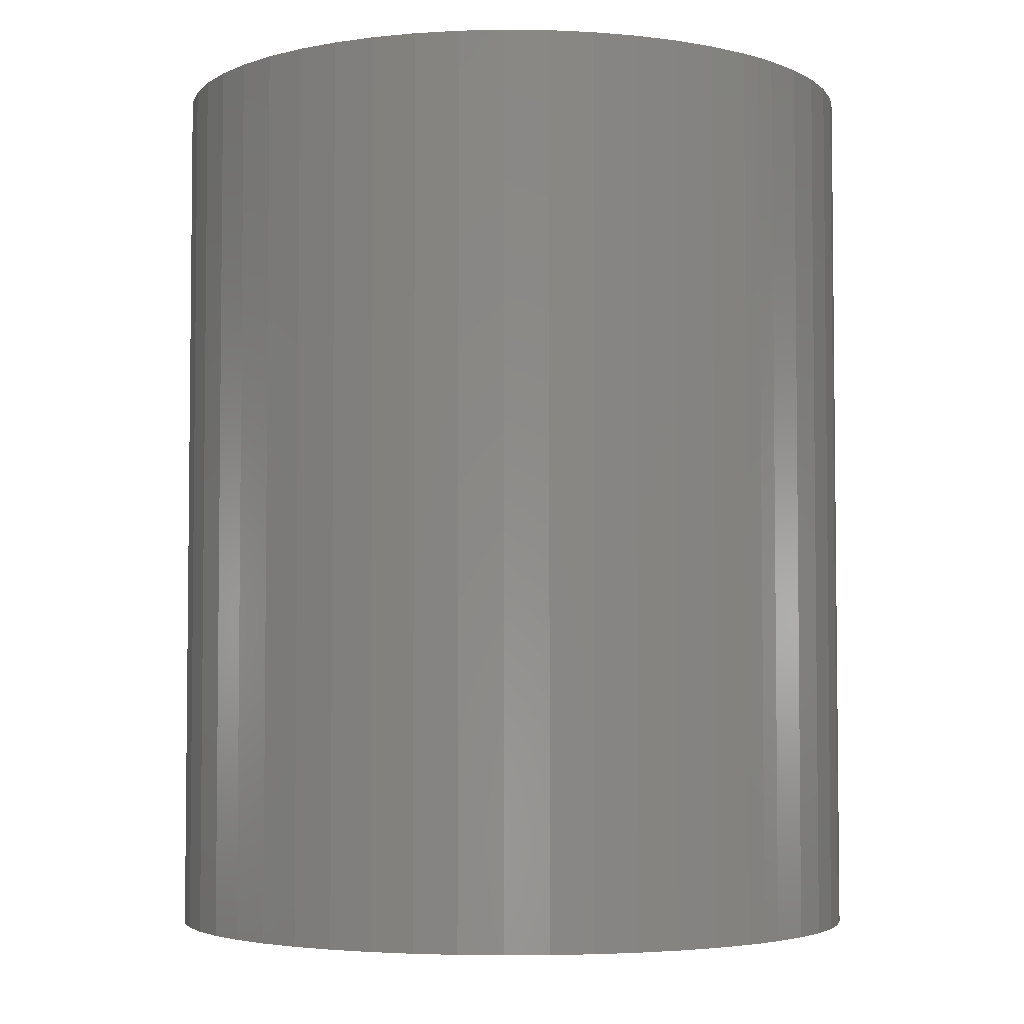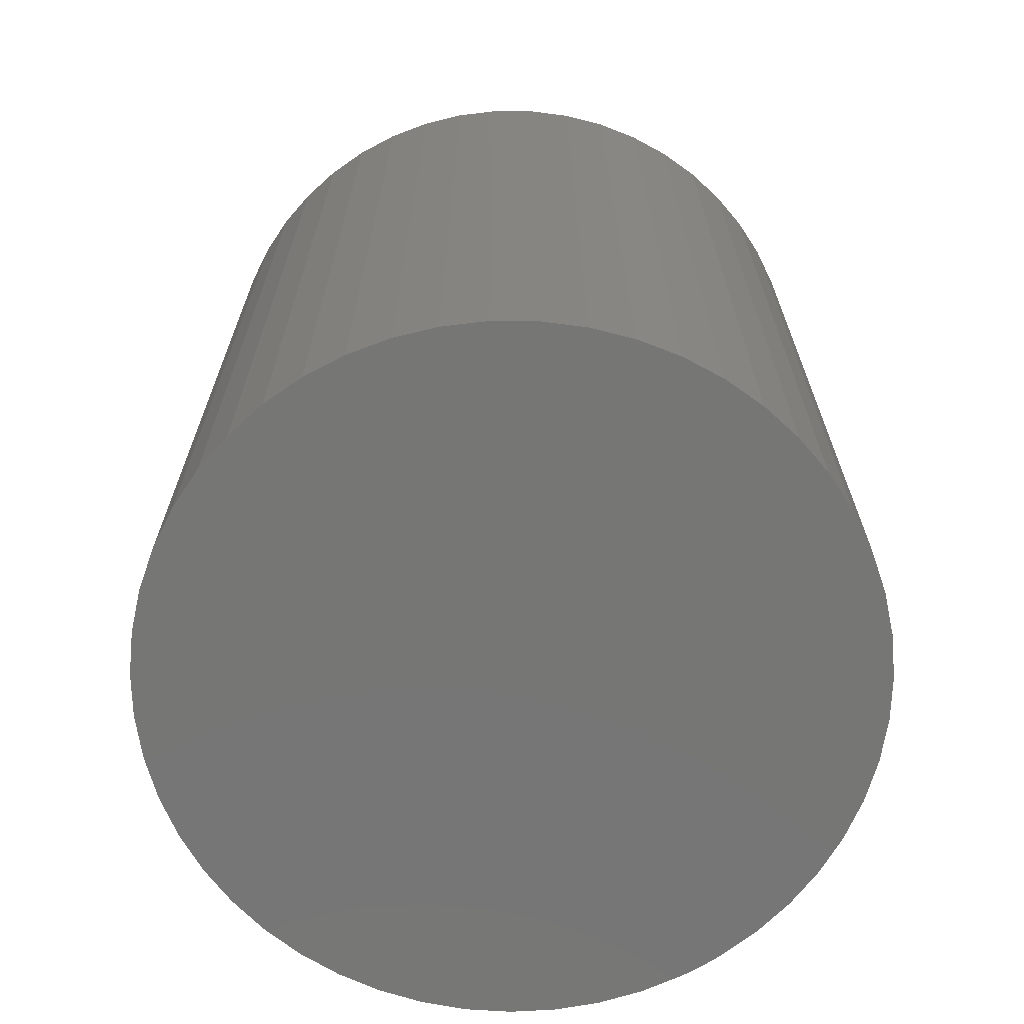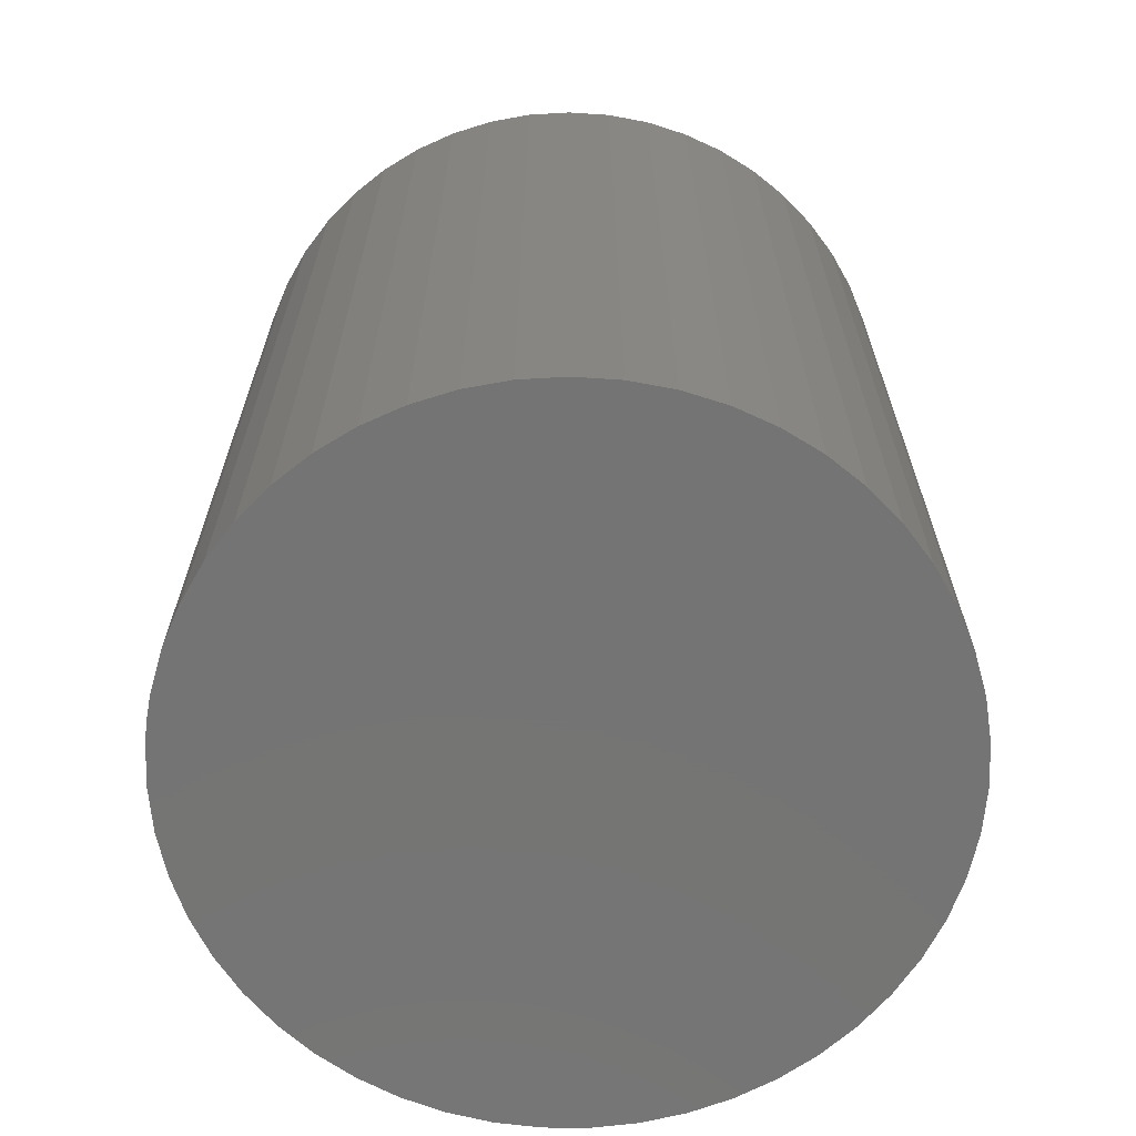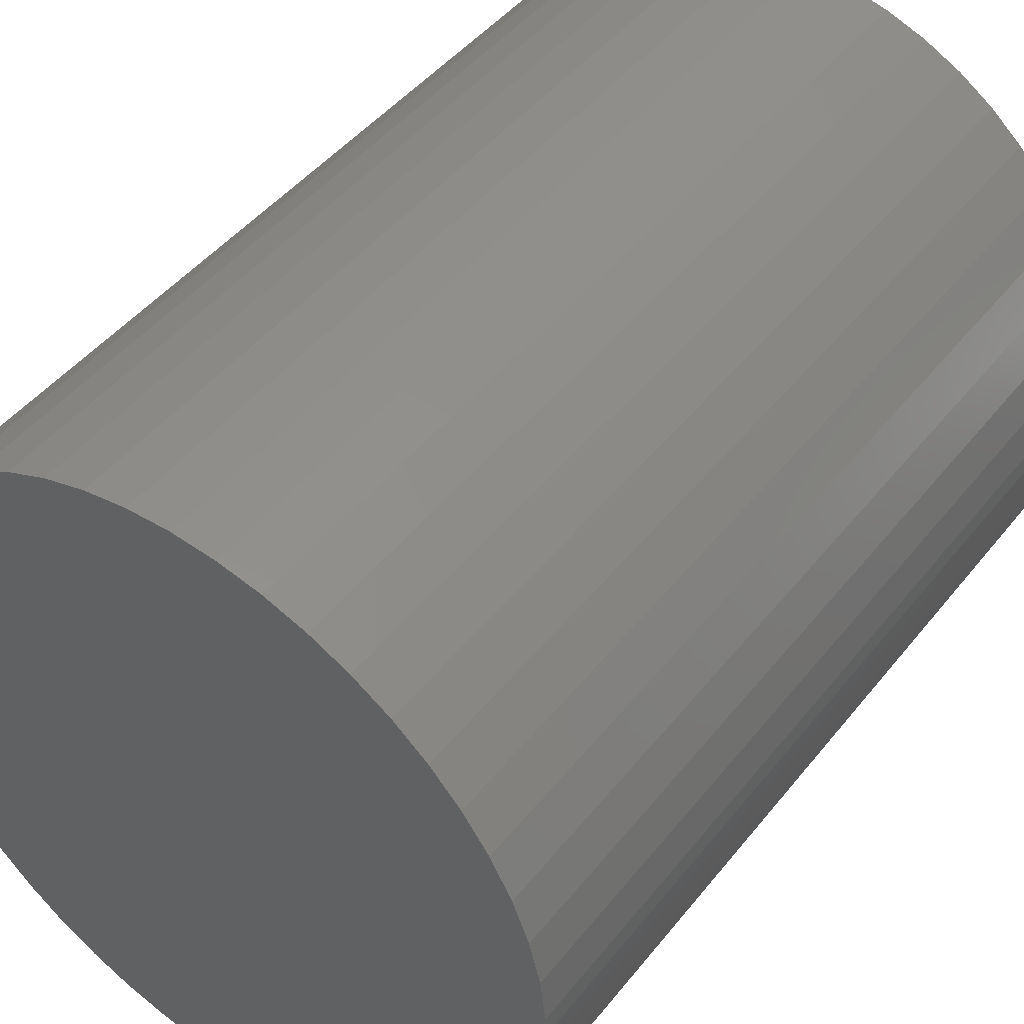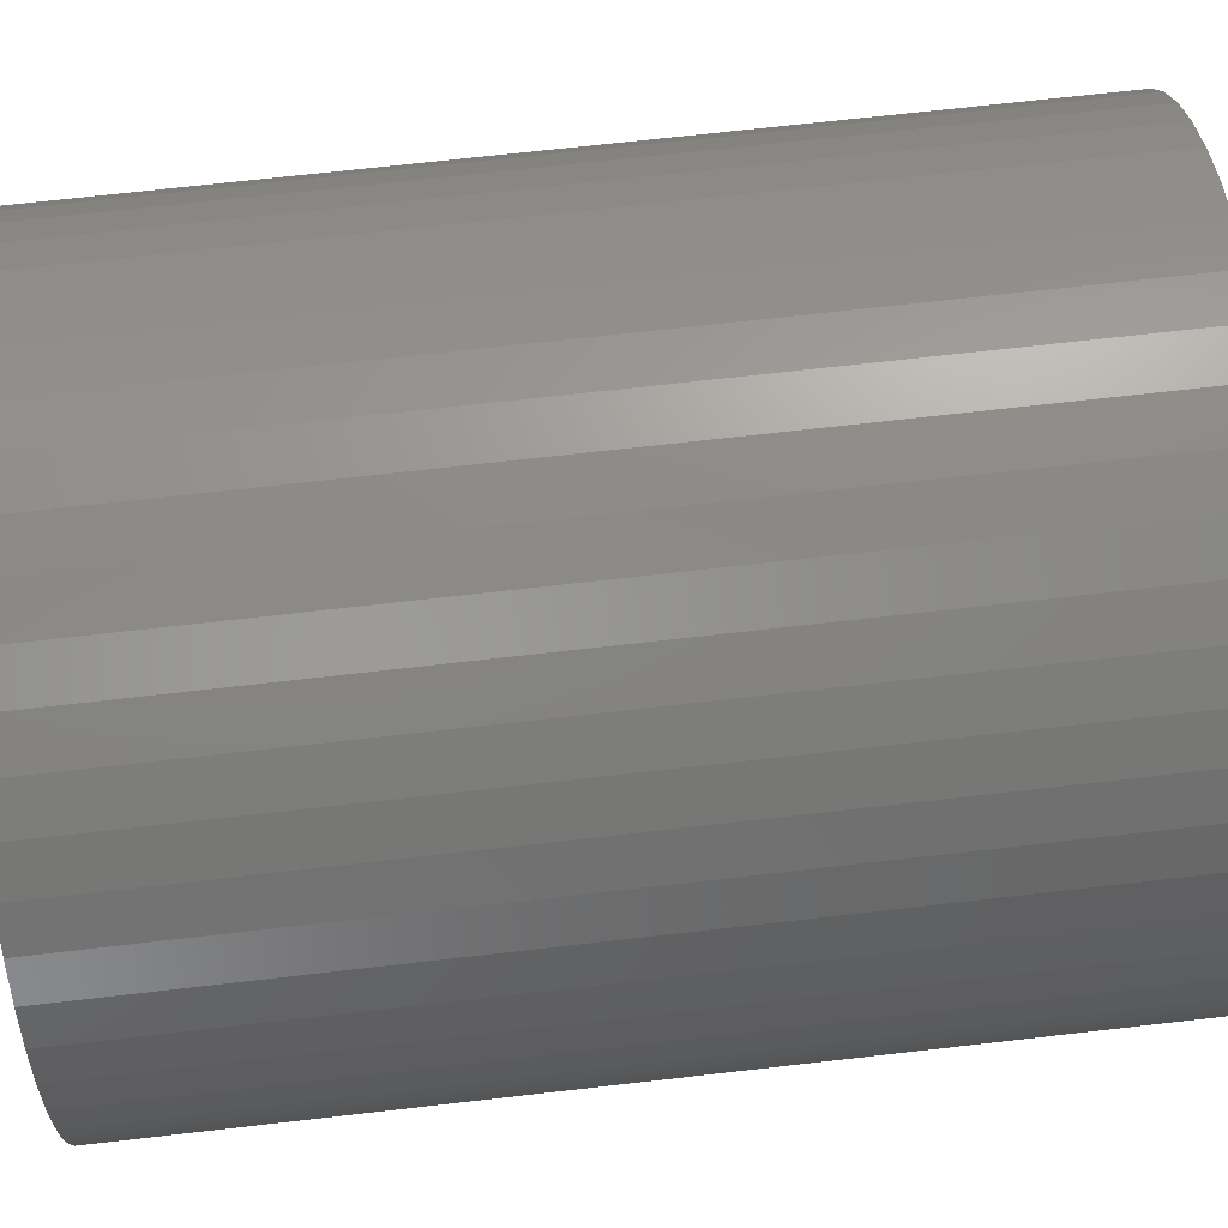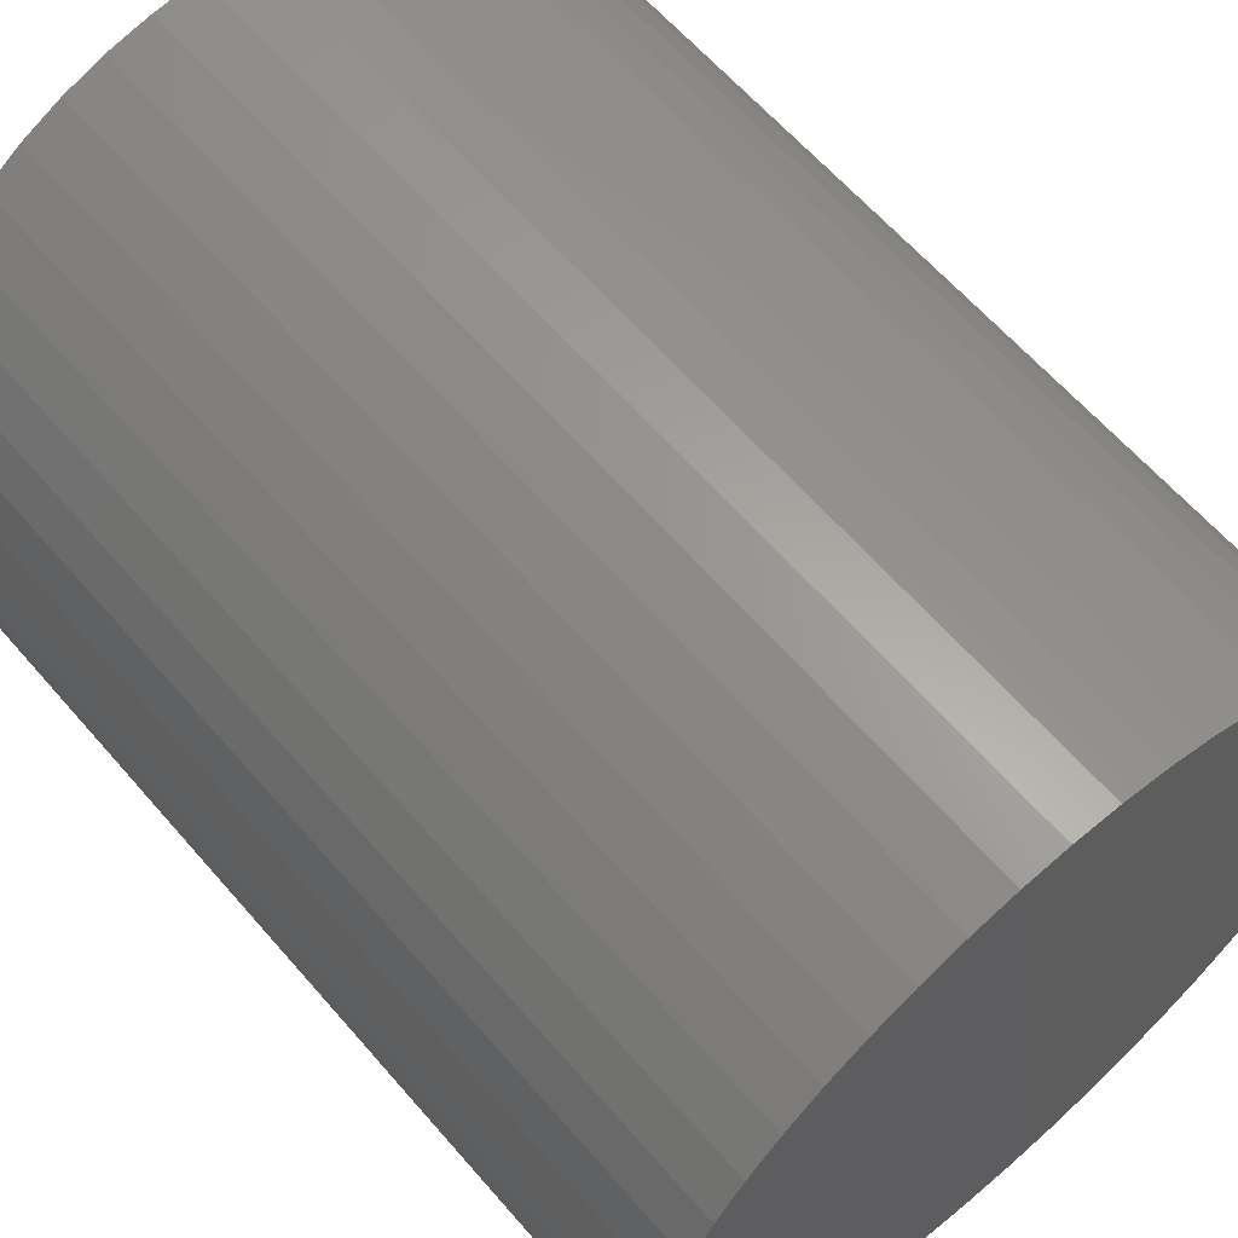
<metadata>
{"format":"stl","ext":"stl","renderer":"f3d","projection":"perspective","resolution":1024,"background":"white","views":[{"elev":-4.0,"azim":45.4,"up":"+Z"},{"elev":-68.5,"azim":-58.5,"up":"+Z"},{"elev":-66.7,"azim":171.0,"up":"+Z"},{"elev":45.8,"azim":36.0,"up":"+Y"},{"elev":70.3,"azim":83.5,"up":"+Y"},{"elev":62.4,"azim":139.3,"up":"+Y"}]}
</metadata>
<code>
# stl→obj: 104 verts, 204 faces
v -50.41 6.243 177.8
v -44.76 24.03 177.8
v -47.37 18.35 177.8
v -49.27 12.39 177.8
v -50.8 -1.244e-14 177.8
v -37.54 34.22 177.8
v -41.46 29.35 177.8
v -22.64 45.47 177.8
v -28.06 42.35 177.8
v 7.792 -50.2 177.8
v -37.54 -34.22 177.8
v -33.05 -38.58 177.8
v -49.27 -12.39 177.8
v -47.37 -18.35 177.8
v -33.05 38.58 177.8
v 1.564 50.78 177.8
v -4.687 50.58 177.8
v 30.61 -40.54 177.8
v 35.36 -36.47 177.8
v -10.87 -49.62 177.8
v -4.687 -50.58 177.8
v -22.64 -45.47 177.8
v -16.88 -47.91 177.8
v -28.06 -42.35 177.8
v -44.76 -24.03 177.8
v -10.87 49.62 177.8
v -16.88 47.91 177.8
v 7.792 50.2 177.8
v 19.8 46.78 177.8
v 13.9 48.86 177.8
v 35.36 36.47 177.8
v 30.61 40.54 177.8
v 43.19 26.74 177.8
v 39.58 31.85 177.8
v 48.41 15.4 177.8
v 46.15 21.23 177.8
v 25.4 -43.99 177.8
v -41.46 -29.35 177.8
v -50.41 -6.243 177.8
v 25.4 43.99 177.8
v 43.19 -26.74 177.8
v 46.15 -21.23 177.8
v 19.8 -46.78 177.8
v 13.9 -48.86 177.8
v 48.41 -15.4 177.8
v 49.94 -9.334 177.8
v 39.58 -31.85 177.8
v 50.7 3.127 177.8
v 49.94 9.334 177.8
v 1.564 -50.78 177.8
v 50.8 1.866e-14 177.8
v 50.7 -3.127 177.8
v -50.41 6.243 50.8
v -50.8 0 50.8
v -49.27 12.39 50.8
v -47.37 18.35 50.8
v -44.76 24.03 50.8
v -41.46 29.35 50.8
v -37.54 34.22 50.8
v -33.05 38.58 50.8
v -28.06 42.35 50.8
v -22.64 45.47 50.8
v -16.88 47.91 50.8
v -10.87 49.62 50.8
v -4.687 50.58 50.8
v 1.564 50.78 50.8
v 7.792 50.2 50.8
v 13.9 48.86 50.8
v 19.8 46.78 50.8
v 25.4 43.99 50.8
v 30.61 40.54 50.8
v 35.36 36.47 50.8
v 39.58 31.85 50.8
v 43.19 26.74 50.8
v 46.15 21.23 50.8
v 48.41 15.4 50.8
v 49.94 9.334 50.8
v 50.7 3.127 50.8
v 50.7 -3.127 50.8
v 50.8 6.221e-15 50.8
v 49.94 -9.334 50.8
v 48.41 -15.4 50.8
v 46.15 -21.23 50.8
v 43.19 -26.74 50.8
v 39.58 -31.85 50.8
v 35.36 -36.47 50.8
v 30.61 -40.54 50.8
v 25.4 -43.99 50.8
v 19.8 -46.78 50.8
v 13.9 -48.86 50.8
v 7.792 -50.2 50.8
v 1.564 -50.78 50.8
v -4.687 -50.58 50.8
v -10.87 -49.62 50.8
v -16.88 -47.91 50.8
v -22.64 -45.47 50.8
v -28.06 -42.35 50.8
v -33.05 -38.58 50.8
v -37.54 -34.22 50.8
v -41.46 -29.35 50.8
v -44.76 -24.03 50.8
v -47.37 -18.35 50.8
v -49.27 -12.39 50.8
v -50.41 -6.243 50.8
f 1 2 3
f 3 4 1
f 5 6 7
f 5 8 9
f 10 11 12
f 10 13 14
f 7 2 5
f 9 15 5
f 5 16 17
f 5 18 19
f 10 20 21
f 10 22 23
f 12 24 10
f 14 25 10
f 15 6 5
f 5 26 27
f 5 28 16
f 5 29 30
f 5 31 32
f 5 33 34
f 5 35 36
f 5 37 18
f 23 20 10
f 10 38 11
f 10 39 13
f 27 8 5
f 30 28 5
f 32 40 5
f 36 33 5
f 5 41 42
f 5 43 37
f 5 10 44
f 24 22 10
f 10 5 39
f 17 26 5
f 34 31 5
f 5 45 46
f 5 47 41
f 44 43 5
f 25 38 10
f 40 29 5
f 5 48 49
f 42 45 5
f 21 50 10
f 49 35 5
f 19 47 5
f 5 51 48
f 46 52 5
f 52 51 5
f 1 5 2
f 1 53 54
f 4 55 53
f 3 56 55
f 2 57 56
f 7 58 57
f 6 59 58
f 15 60 59
f 9 61 60
f 8 62 61
f 27 63 62
f 26 64 63
f 17 65 64
f 16 66 65
f 28 67 66
f 30 68 67
f 29 69 68
f 40 70 69
f 32 71 70
f 31 72 71
f 34 73 72
f 33 74 73
f 36 75 74
f 35 76 75
f 49 77 76
f 48 78 77
f 52 79 80
f 78 48 51
f 51 80 78
f 46 81 79
f 45 82 81
f 42 83 82
f 41 84 83
f 47 85 84
f 19 86 85
f 18 87 86
f 37 88 87
f 43 89 88
f 44 90 89
f 10 91 90
f 50 92 91
f 21 93 92
f 20 94 93
f 23 95 94
f 22 96 95
f 24 97 96
f 12 98 97
f 11 99 98
f 38 100 99
f 25 101 100
f 14 102 101
f 13 103 102
f 39 104 103
f 5 54 104
f 104 39 5
f 103 13 39
f 102 14 13
f 101 25 14
f 100 38 25
f 99 11 38
f 98 12 11
f 97 24 12
f 96 22 24
f 95 23 22
f 94 20 23
f 93 21 20
f 92 50 21
f 91 10 50
f 90 44 10
f 89 43 44
f 88 37 43
f 87 18 37
f 86 19 18
f 85 47 19
f 84 41 47
f 83 42 41
f 82 45 42
f 81 46 45
f 79 52 46
f 80 51 52
f 77 49 48
f 76 35 49
f 75 36 35
f 74 33 36
f 73 34 33
f 72 31 34
f 71 32 31
f 70 40 32
f 69 29 40
f 68 30 29
f 67 28 30
f 66 16 28
f 65 17 16
f 64 26 17
f 63 27 26
f 62 8 27
f 61 9 8
f 60 15 9
f 59 6 15
f 58 7 6
f 57 2 7
f 56 3 2
f 55 4 3
f 53 1 4
f 54 5 1
f 54 97 98
f 100 103 104
f 103 100 101
f 54 96 97
f 54 91 92
f 54 85 86
f 76 72 73
f 76 70 71
f 78 55 56
f 101 102 103
f 98 99 54
f 54 94 95
f 92 93 54
f 86 87 54
f 54 82 83
f 73 74 76
f 76 69 70
f 78 64 65
f 78 60 61
f 78 53 55
f 99 100 54
f 93 94 54
f 54 89 90
f 87 88 54
f 83 84 54
f 69 76 77
f 71 72 76
f 78 67 68
f 65 66 78
f 78 62 63
f 78 59 60
f 78 57 58
f 78 54 53
f 95 96 54
f 88 89 54
f 54 81 82
f 74 75 76
f 66 67 78
f 61 62 78
f 56 57 78
f 90 91 54
f 54 79 81
f 68 69 78
f 58 59 78
f 84 85 54
f 63 64 78
f 54 80 79
f 77 78 69
f 78 80 54
f 104 54 100

</code>
